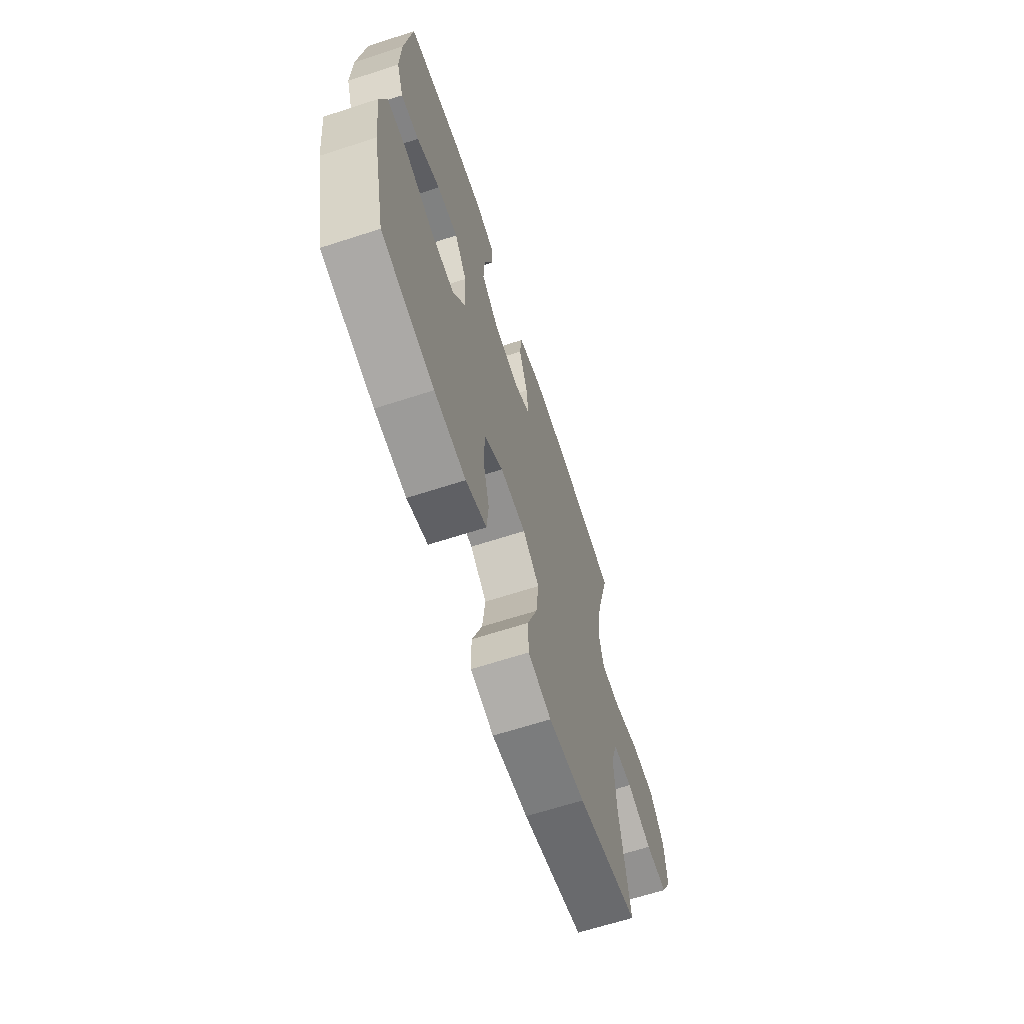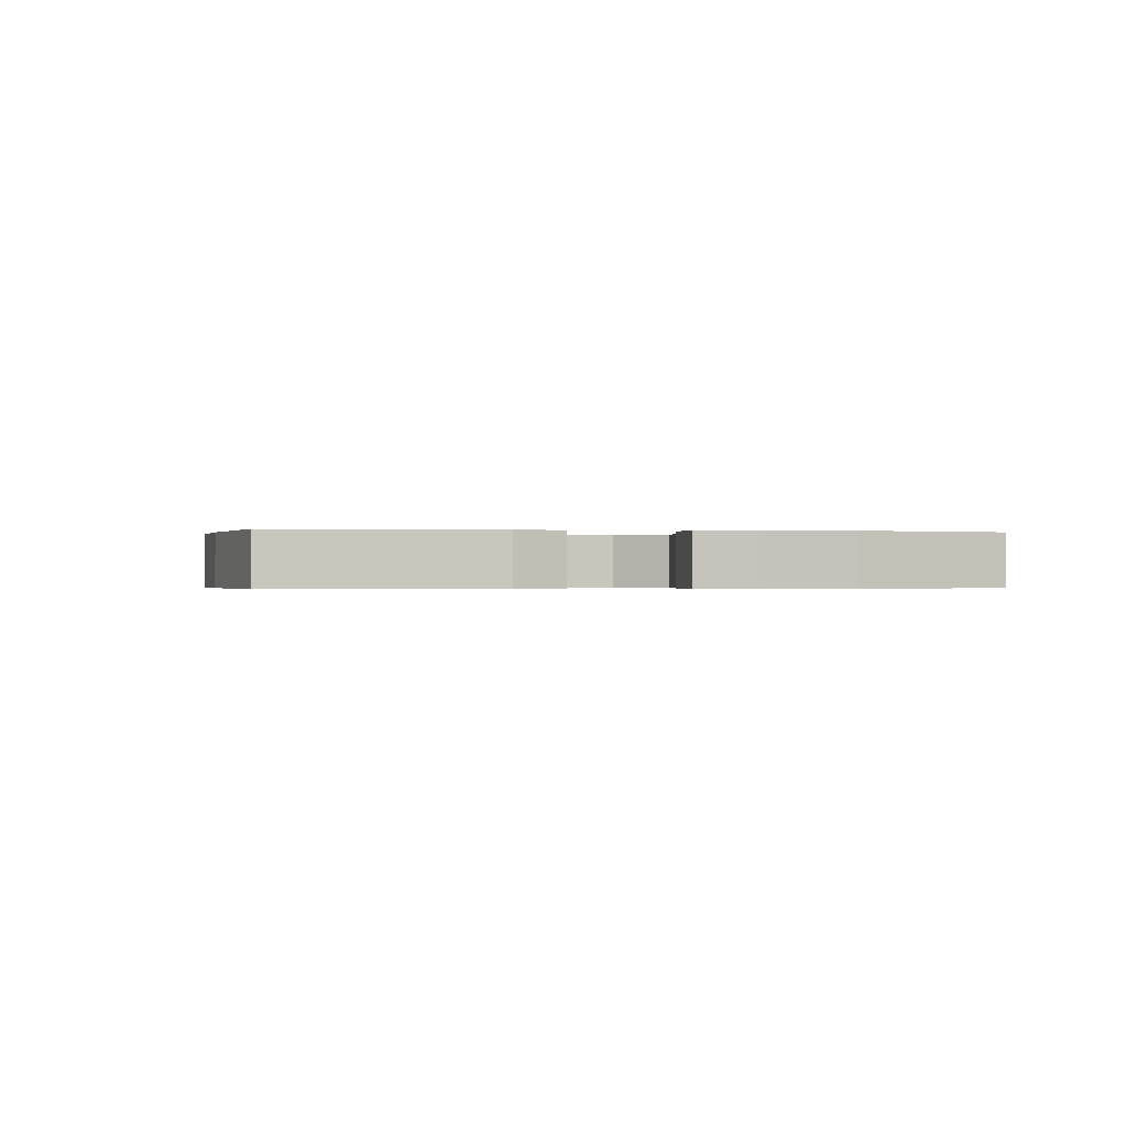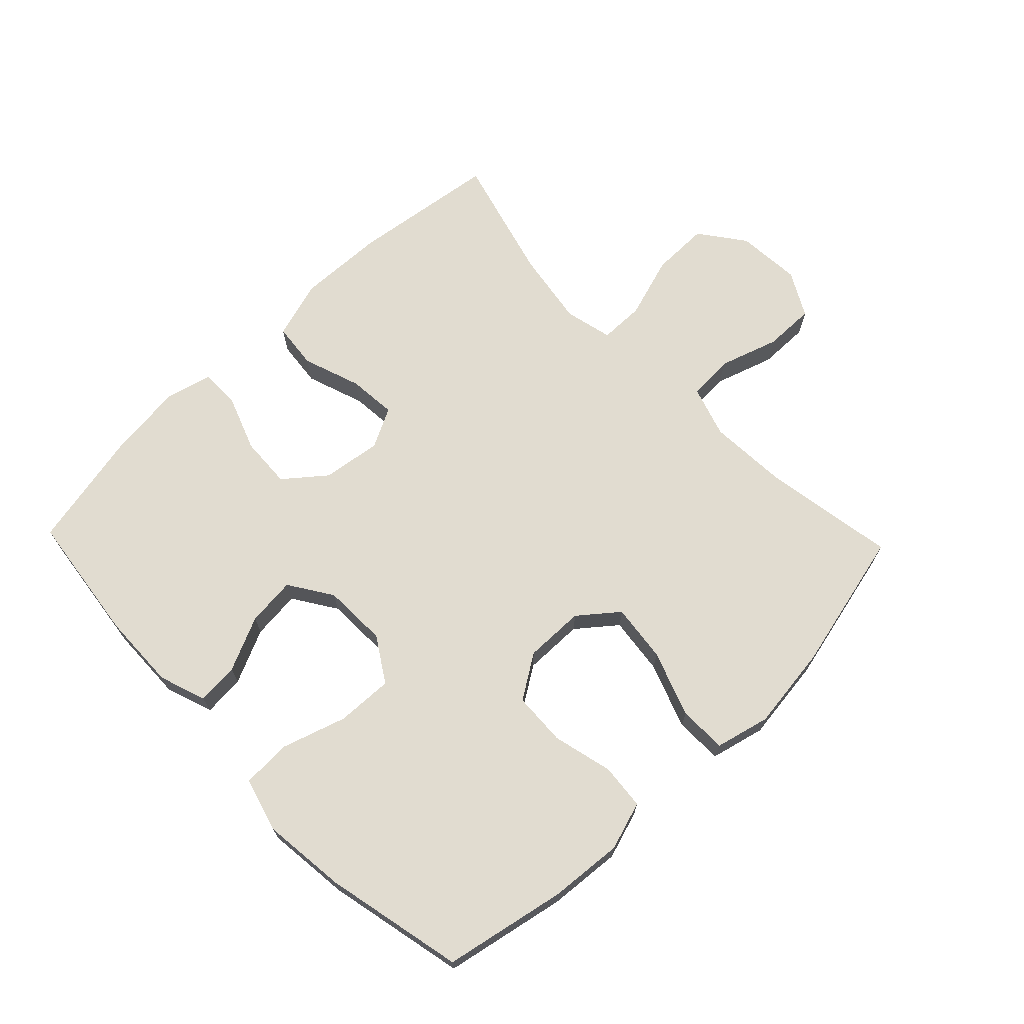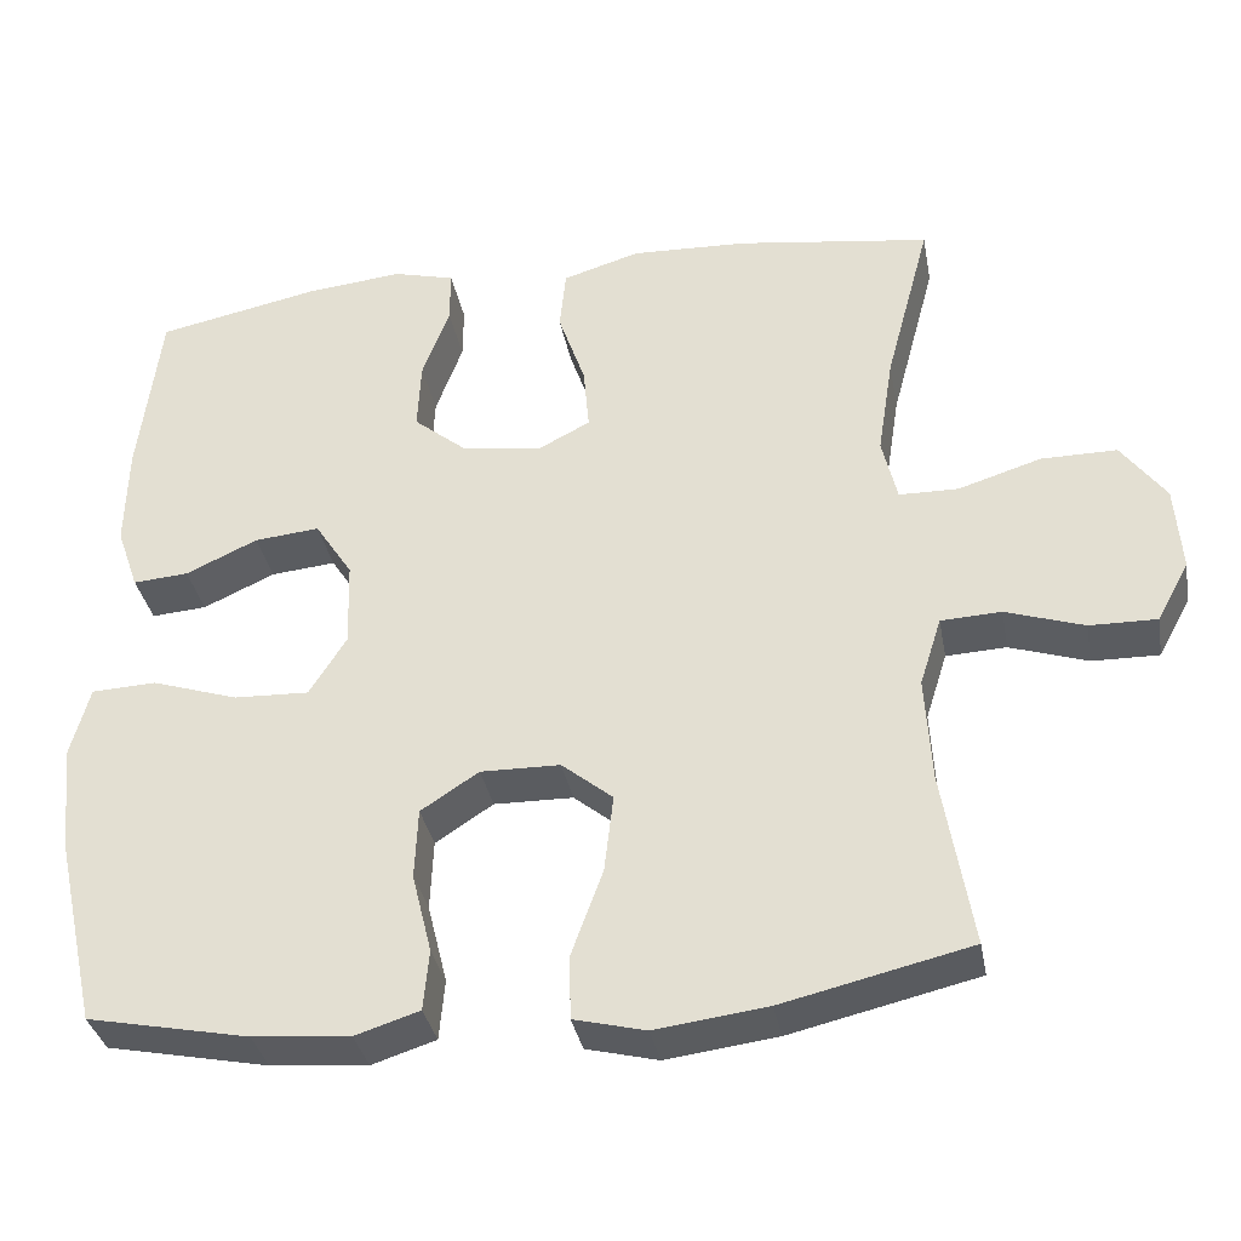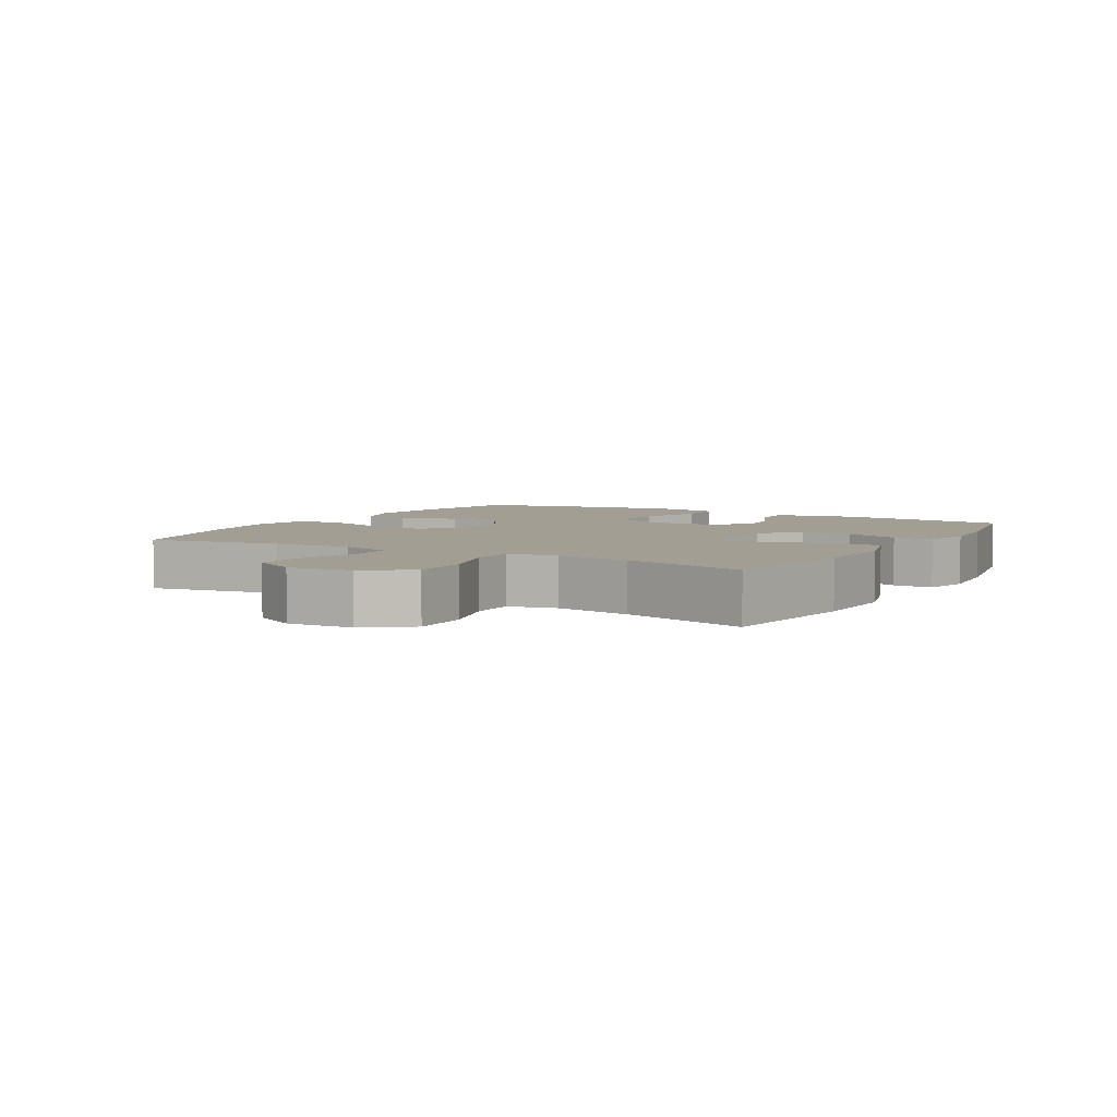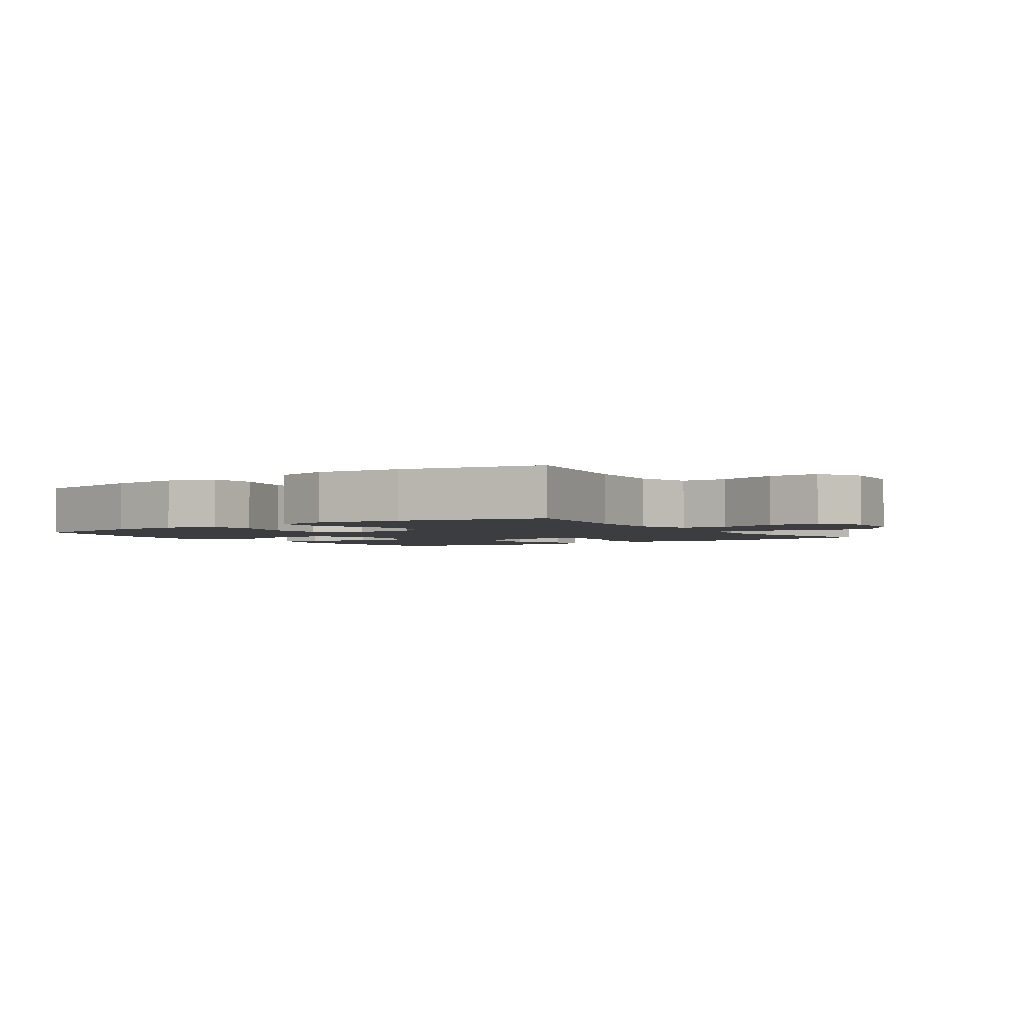
<metadata>
{"format":"obj","ext":"obj","renderer":"f3d","projection":"perspective","resolution":1024,"background":"white","views":[{"elev":-65.4,"azim":108.1,"up":"+Z"},{"elev":-0.5,"azim":79.6,"up":"+Y"},{"elev":69.4,"azim":136.1,"up":"+Y"},{"elev":-34.2,"azim":-169.6,"up":"+Z"},{"elev":5.0,"azim":-59.8,"up":"+Y"},{"elev":-2.6,"azim":-145.5,"up":"+Y"}]}
</metadata>
<code>
o path5344
v 0.5807 0.0375 -0.2727
v 0.5953 0.0375 -0.1399
v 0.5716 0.0375 -0.05369
v 0.4938 0.0375 -0.05013
v 0.3901 0.0375 -0.08324
v 0.3 0.0375 -0.08661
v 0.2554 0.0375 -0.0157
v 0.2582 0.0375 0.08656
v 0.3032 0.0375 0.1554
v 0.3813 0.0375 0.1477
v 0.4679 0.0375 0.1081
v 0.5346 0.0375 0.1029
v 0.5608 0.0375 0.1781
v 0.5577 0.0375 0.3
v 0.5316 0.0375 0.5067
v 0.3362 0.0375 0.5468
v 0.2202 0.0375 0.5589
v 0.1465 0.0375 0.5399
v 0.1469 0.0375 0.4764
v 0.1794 0.0375 0.389
v 0.1834 0.0375 0.3065
v 0.1186 0.0375 0.2541
v 0.02467 0.0375 0.2413
v -0.0384 0.0375 0.2737
v -0.0316 0.0375 0.3503
v 0.000633 0.0375 0.4426
v -0.006981 0.0375 0.5155
v -0.0992 0.0375 0.5434
v -0.2385 0.0375 0.5383
v -0.4704 0.0375 0.5067
v -0.4167 0.0375 0.3062
v -0.3981 0.0375 0.187
v -0.4162 0.0375 0.1107
v -0.4875 0.0375 0.1099
v -0.5865 0.0375 0.141
v -0.6777 0.0375 0.1415
v -0.7308 0.0375 0.06997
v -0.7389 0.0375 -0.03243
v -0.7003 0.0375 -0.1036
v -0.6197 0.0375 -0.1026
v -0.5256 0.0375 -0.07197
v -0.453 0.0375 -0.07556
v -0.427 0.0375 -0.1575
v -0.4346 0.0375 -0.2837
v -0.4704 0.0375 -0.495
v -0.2445 0.0375 -0.5483
v -0.11 0.0375 -0.5657
v -0.02353 0.0375 -0.5444
v -0.02209 0.0375 -0.4679
v -0.05997 0.0375 -0.3638
v -0.07077 0.0375 -0.2709
v -0.009094 0.0375 -0.2212
v 0.08639 0.0375 -0.2199
v 0.156 0.0375 -0.2653
v 0.1598 0.0375 -0.3503
v 0.136 0.0375 -0.4462
v 0.1427 0.0375 -0.5188
v 0.2199 0.0375 -0.5435
v 0.3369 0.0375 -0.5339
v 0.5316 0.0375 -0.495
v 0.5807 -0.0375 -0.2727
v 0.5953 -0.0375 -0.1399
v 0.5716 -0.0375 -0.05369
v 0.4938 -0.0375 -0.05013
v 0.3901 -0.0375 -0.08324
v 0.3 -0.0375 -0.08661
v 0.2554 -0.0375 -0.0157
v 0.2582 -0.0375 0.08656
v 0.3032 -0.0375 0.1554
v 0.3813 -0.0375 0.1477
v 0.4679 -0.0375 0.1081
v 0.5346 -0.0375 0.1029
v 0.5608 -0.0375 0.1781
v 0.5577 -0.0375 0.3
v 0.5316 -0.0375 0.5067
v 0.3362 -0.0375 0.5468
v 0.2202 -0.0375 0.5589
v 0.1465 -0.0375 0.5399
v 0.1469 -0.0375 0.4764
v 0.1794 -0.0375 0.389
v 0.1834 -0.0375 0.3065
v 0.1186 -0.0375 0.2541
v 0.02467 -0.0375 0.2413
v -0.0384 -0.0375 0.2737
v -0.0316 -0.0375 0.3503
v 0.000633 -0.0375 0.4426
v -0.006981 -0.0375 0.5155
v -0.0992 -0.0375 0.5434
v -0.2385 -0.0375 0.5383
v -0.4704 -0.0375 0.5067
v -0.4167 -0.0375 0.3062
v -0.3981 -0.0375 0.187
v -0.4162 -0.0375 0.1107
v -0.4875 -0.0375 0.1099
v -0.5865 -0.0375 0.141
v -0.6777 -0.0375 0.1415
v -0.7308 -0.0375 0.06997
v -0.7389 -0.0375 -0.03243
v -0.7003 -0.0375 -0.1036
v -0.6197 -0.0375 -0.1026
v -0.5256 -0.0375 -0.07197
v -0.453 -0.0375 -0.07556
v -0.427 -0.0375 -0.1575
v -0.4346 -0.0375 -0.2837
v -0.4704 -0.0375 -0.495
v -0.2445 -0.0375 -0.5483
v -0.11 -0.0375 -0.5657
v -0.02353 -0.0375 -0.5444
v -0.02209 -0.0375 -0.4679
v -0.05997 -0.0375 -0.3638
v -0.07077 -0.0375 -0.2709
v -0.009094 -0.0375 -0.2212
v 0.08639 -0.0375 -0.2199
v 0.156 -0.0375 -0.2653
v 0.1598 -0.0375 -0.3503
v 0.136 -0.0375 -0.4462
v 0.1427 -0.0375 -0.5188
v 0.2199 -0.0375 -0.5435
v 0.3369 -0.0375 -0.5339
v 0.5316 -0.0375 -0.495
v 0.3362 0.0375 0.5468
v 0.2202 0.0375 0.5589
v 0.1465 0.0375 0.5399
v 0.1465 0.0375 0.5399
v -0.006981 0.0375 0.5155
v -0.006981 0.0375 0.5155
v -0.0992 0.0375 0.5434
v -0.2385 0.0375 0.5383
v 0.1469 0.0375 0.4764
v 0.5316 0.0375 0.5067
v 0.5316 0.0375 0.5067
v 0.000633 0.0375 0.4426
v -0.4704 0.0375 0.5067
v -0.4704 0.0375 0.5067
v 0.1794 0.0375 0.389
v -0.0316 0.0375 0.3503
v -0.4167 0.0375 0.3062
v 0.5577 0.0375 0.3
v 0.1834 0.0375 0.3065
v -0.0384 0.0375 0.2737
v -0.0384 0.0375 0.2737
v 0.1186 0.0375 0.2541
v -0.3981 0.0375 0.187
v 0.5608 0.0375 0.1781
v 0.02467 0.0375 0.2413
v -0.4162 0.0375 0.1107
v -0.4162 0.0375 0.1107
v 0.5346 0.0375 0.1029
v 0.5346 0.0375 0.1029
v 0.3032 0.0375 0.1554
v 0.3032 0.0375 0.1554
v 0.3813 0.0375 0.1477
v 0.2582 0.0375 0.08656
v 0.4679 0.0375 0.1081
v -0.5865 0.0375 0.141
v -0.6777 0.0375 0.1415
v -0.7308 0.0375 0.06997
v -0.4875 0.0375 0.1099
v 0.2554 0.0375 -0.0157
v -0.7389 0.0375 -0.03243
v 0.3 0.0375 -0.08661
v -0.7003 0.0375 -0.1036
v -0.7003 0.0375 -0.1036
v 0.5716 0.0375 -0.05369
v 0.5716 0.0375 -0.05369
v 0.4938 0.0375 -0.05013
v 0.3901 0.0375 -0.08324
v 0.5953 0.0375 -0.1399
v -0.5256 0.0375 -0.07197
v -0.453 0.0375 -0.07556
v -0.453 0.0375 -0.07556
v -0.6197 0.0375 -0.1026
v -0.427 0.0375 -0.1575
v 0.5807 0.0375 -0.2727
v -0.009094 0.0375 -0.2212
v 0.08639 0.0375 -0.2199
v -0.4346 0.0375 -0.2837
v 0.156 0.0375 -0.2653
v -0.07077 0.0375 -0.2709
v 0.1598 0.0375 -0.3503
v -0.05997 0.0375 -0.3638
v 0.136 0.0375 -0.4462
v -0.02209 0.0375 -0.4679
v 0.1427 0.0375 -0.5188
v 0.1427 0.0375 -0.5188
v -0.02353 0.0375 -0.5444
v -0.02353 0.0375 -0.5444
v 0.5316 0.0375 -0.495
v 0.5316 0.0375 -0.495
v -0.4704 0.0375 -0.495
v -0.4704 0.0375 -0.495
v 0.3369 0.0375 -0.5339
v 0.2199 0.0375 -0.5435
v -0.2445 0.0375 -0.5483
v -0.11 0.0375 -0.5657
v 0.3362 -0.0375 0.5468
v 0.2202 -0.0375 0.5589
v 0.1465 -0.0375 0.5399
v 0.1465 -0.0375 0.5399
v -0.006981 -0.0375 0.5155
v -0.006981 -0.0375 0.5155
v -0.0992 -0.0375 0.5434
v -0.2385 -0.0375 0.5383
v 0.1469 -0.0375 0.4764
v 0.5316 -0.0375 0.5067
v 0.5316 -0.0375 0.5067
v 0.000633 -0.0375 0.4426
v -0.4704 -0.0375 0.5067
v -0.4704 -0.0375 0.5067
v 0.1794 -0.0375 0.389
v -0.0316 -0.0375 0.3503
v -0.4167 -0.0375 0.3062
v 0.5577 -0.0375 0.3
v 0.1834 -0.0375 0.3065
v -0.0384 -0.0375 0.2737
v -0.0384 -0.0375 0.2737
v 0.1186 -0.0375 0.2541
v -0.3981 -0.0375 0.187
v 0.5608 -0.0375 0.1781
v 0.02467 -0.0375 0.2413
v -0.4162 -0.0375 0.1107
v -0.4162 -0.0375 0.1107
v 0.5346 -0.0375 0.1029
v 0.5346 -0.0375 0.1029
v 0.3032 -0.0375 0.1554
v 0.3032 -0.0375 0.1554
v 0.3813 -0.0375 0.1477
v 0.2582 -0.0375 0.08656
v 0.4679 -0.0375 0.1081
v -0.5865 -0.0375 0.141
v -0.6777 -0.0375 0.1415
v -0.7308 -0.0375 0.06997
v -0.4875 -0.0375 0.1099
v 0.2554 -0.0375 -0.0157
v -0.7389 -0.0375 -0.03243
v 0.3 -0.0375 -0.08661
v -0.7003 -0.0375 -0.1036
v -0.7003 -0.0375 -0.1036
v 0.5716 -0.0375 -0.05369
v 0.5716 -0.0375 -0.05369
v 0.4938 -0.0375 -0.05013
v 0.3901 -0.0375 -0.08324
v 0.5953 -0.0375 -0.1399
v -0.5256 -0.0375 -0.07197
v -0.453 -0.0375 -0.07556
v -0.453 -0.0375 -0.07556
v -0.6197 -0.0375 -0.1026
v -0.427 -0.0375 -0.1575
v 0.5807 -0.0375 -0.2727
v -0.009094 -0.0375 -0.2212
v 0.08639 -0.0375 -0.2199
v -0.4346 -0.0375 -0.2837
v 0.156 -0.0375 -0.2653
v -0.07077 -0.0375 -0.2709
v 0.1598 -0.0375 -0.3503
v -0.05997 -0.0375 -0.3638
v 0.136 -0.0375 -0.4462
v -0.02209 -0.0375 -0.4679
v 0.1427 -0.0375 -0.5188
v 0.1427 -0.0375 -0.5188
v -0.02353 -0.0375 -0.5444
v -0.02353 -0.0375 -0.5444
v 0.5316 -0.0375 -0.495
v 0.5316 -0.0375 -0.495
v -0.4704 -0.0375 -0.495
v -0.4704 -0.0375 -0.495
v 0.3369 -0.0375 -0.5339
v 0.2199 -0.0375 -0.5435
v -0.2445 -0.0375 -0.5483
v -0.11 -0.0375 -0.5657
f 250 248 254
f 245 248 250
f 245 233 244
f 211 212 215
f 221 233 245
f 268 257 259
f 241 243 239
f 210 197 204
f 200 202 207
f 269 252 265
f 215 250 220
f 247 235 237
f 214 217 225
f 268 255 257
f 208 212 203
f 231 232 230
f 236 251 253
f 256 270 258
f 218 221 215
f 204 197 198
f 205 196 213
f 197 210 196
f 214 227 213
f 230 244 233
f 214 225 227
f 247 232 235
f 242 236 253
f 207 202 211
f 267 255 268
f 244 230 247
f 217 220 228
f 225 217 228
f 249 267 263
f 249 253 255
f 219 229 223
f 202 203 211
f 212 218 215
f 258 270 261
f 213 227 219
f 254 252 256
f 242 253 249
f 269 256 252
f 220 250 234
f 242 243 241
f 203 212 211
f 228 220 234
f 234 250 251
f 215 221 250
f 221 245 250
f 249 255 267
f 214 196 210
f 252 254 248
f 256 269 270
f 219 227 229
f 213 196 214
f 232 247 230
f 243 242 249
f 234 251 236
f 16 17 77 76
f 17 124 199 77
f 126 28 88 201
f 28 29 89 88
f 18 19 79 78
f 131 16 76 206
f 26 27 87 86
f 29 134 209 89
f 19 20 80 79
f 25 26 86 85
f 30 31 91 90
f 14 15 75 74
f 20 21 81 80
f 141 25 85 216
f 21 22 82 81
f 31 32 92 91
f 13 14 74 73
f 23 24 84 83
f 22 23 83 82
f 32 147 222 92
f 149 13 73 224
f 151 10 70 226
f 8 9 69 68
f 11 12 72 71
f 10 11 71 70
f 35 36 96 95
f 36 37 97 96
f 34 35 95 94
f 33 34 94 93
f 7 8 68 67
f 37 38 98 97
f 6 7 67 66
f 38 163 238 98
f 165 4 64 240
f 4 5 65 64
f 2 3 63 62
f 41 171 246 101
f 40 41 101 100
f 39 40 100 99
f 42 43 103 102
f 5 6 66 65
f 1 2 62 61
f 52 53 113 112
f 43 44 104 103
f 53 54 114 113
f 51 52 112 111
f 54 55 115 114
f 50 51 111 110
f 55 56 116 115
f 49 50 110 109
f 56 185 260 116
f 187 49 109 262
f 189 1 61 264
f 44 191 266 104
f 59 60 120 119
f 58 59 119 118
f 57 58 118 117
f 45 46 106 105
f 47 48 108 107
f 46 47 107 106
f 175 179 173
f 170 175 173
f 170 169 158
f 136 140 137
f 146 170 158
f 193 184 182
f 166 164 168
f 135 129 122
f 125 132 127
f 194 190 177
f 140 145 175
f 172 162 160
f 139 150 142
f 193 182 180
f 133 128 137
f 156 155 157
f 161 178 176
f 181 183 195
f 143 140 146
f 129 123 122
f 130 138 121
f 122 121 135
f 139 138 152
f 155 158 169
f 139 152 150
f 172 160 157
f 167 178 161
f 132 136 127
f 192 193 180
f 169 172 155
f 142 153 145
f 150 153 142
f 174 188 192
f 174 180 178
f 144 148 154
f 127 136 128
f 137 140 143
f 183 186 195
f 138 144 152
f 179 181 177
f 167 174 178
f 194 177 181
f 145 159 175
f 167 166 168
f 128 136 137
f 153 159 145
f 159 176 175
f 140 175 146
f 146 175 170
f 174 192 180
f 139 135 121
f 177 173 179
f 181 195 194
f 144 154 152
f 138 139 121
f 157 155 172
f 168 174 167
f 159 161 176

</code>
